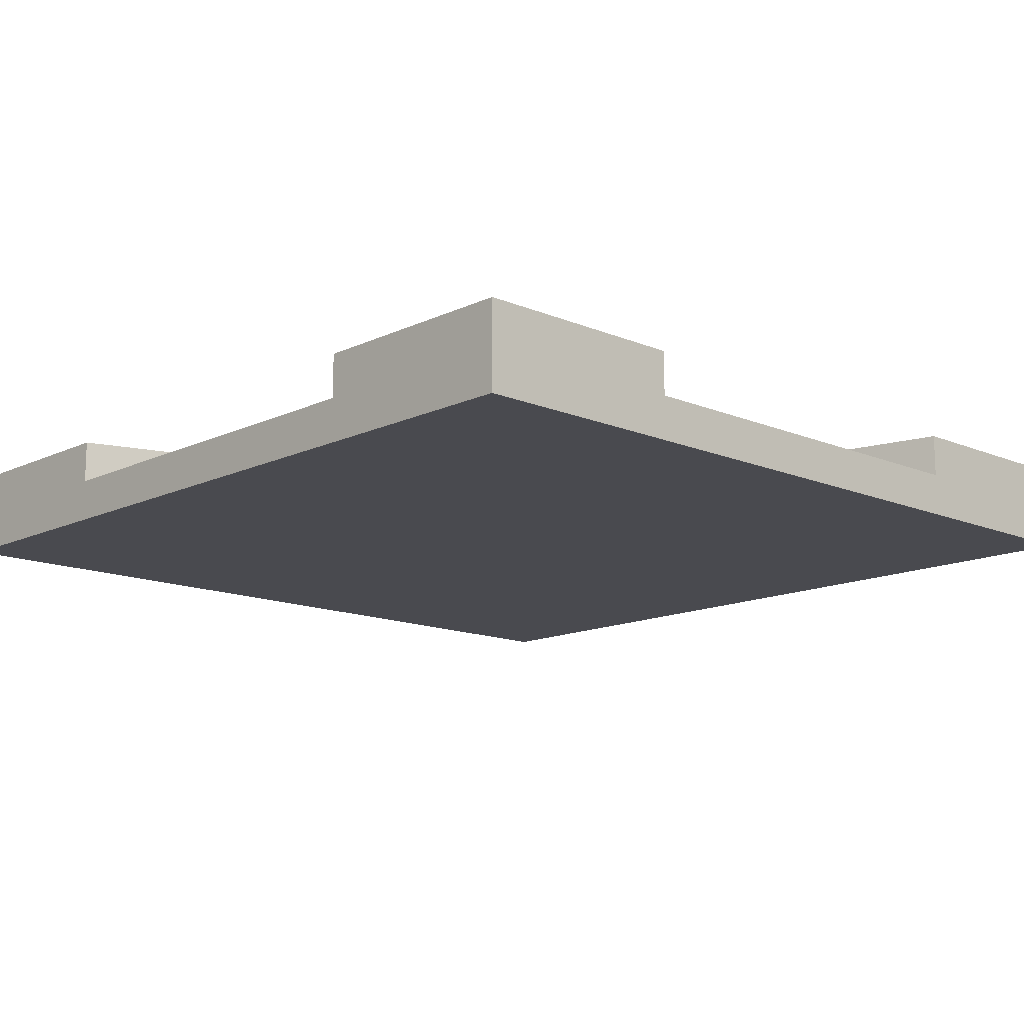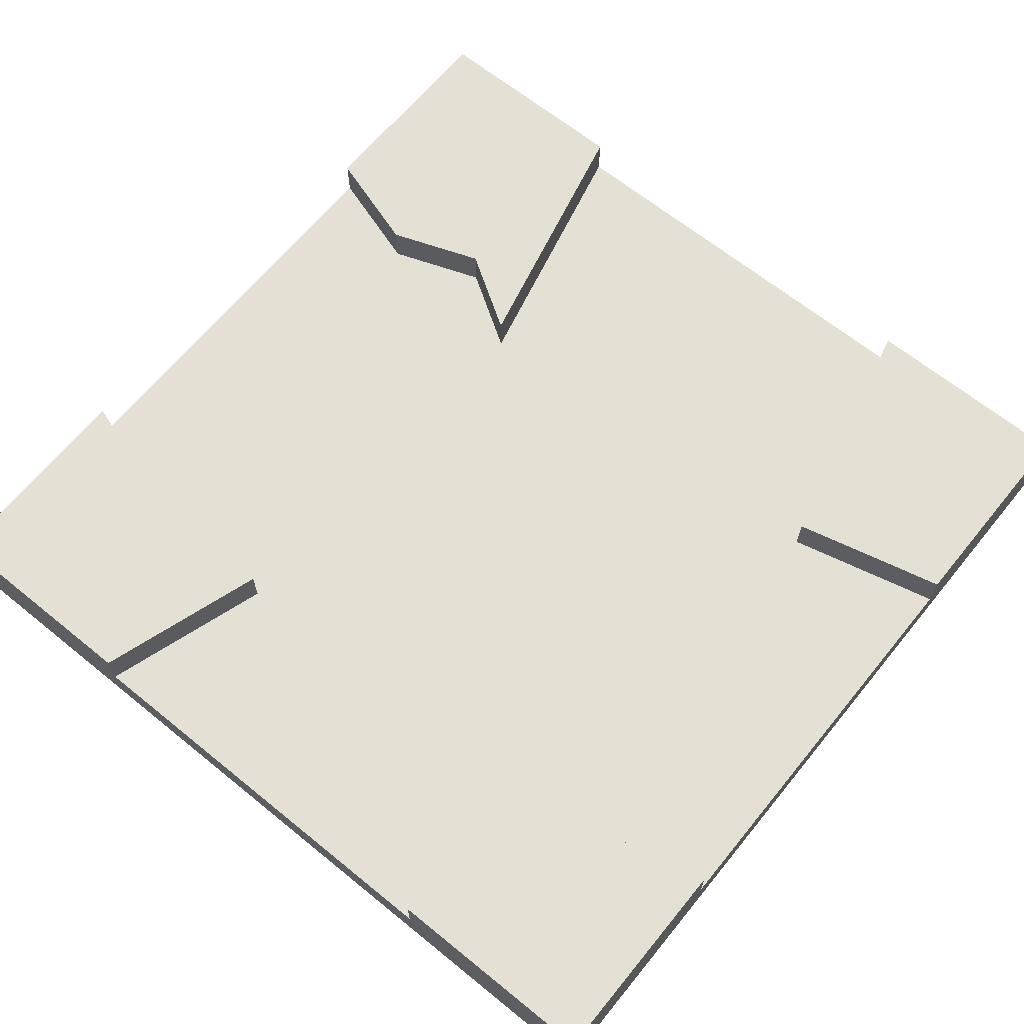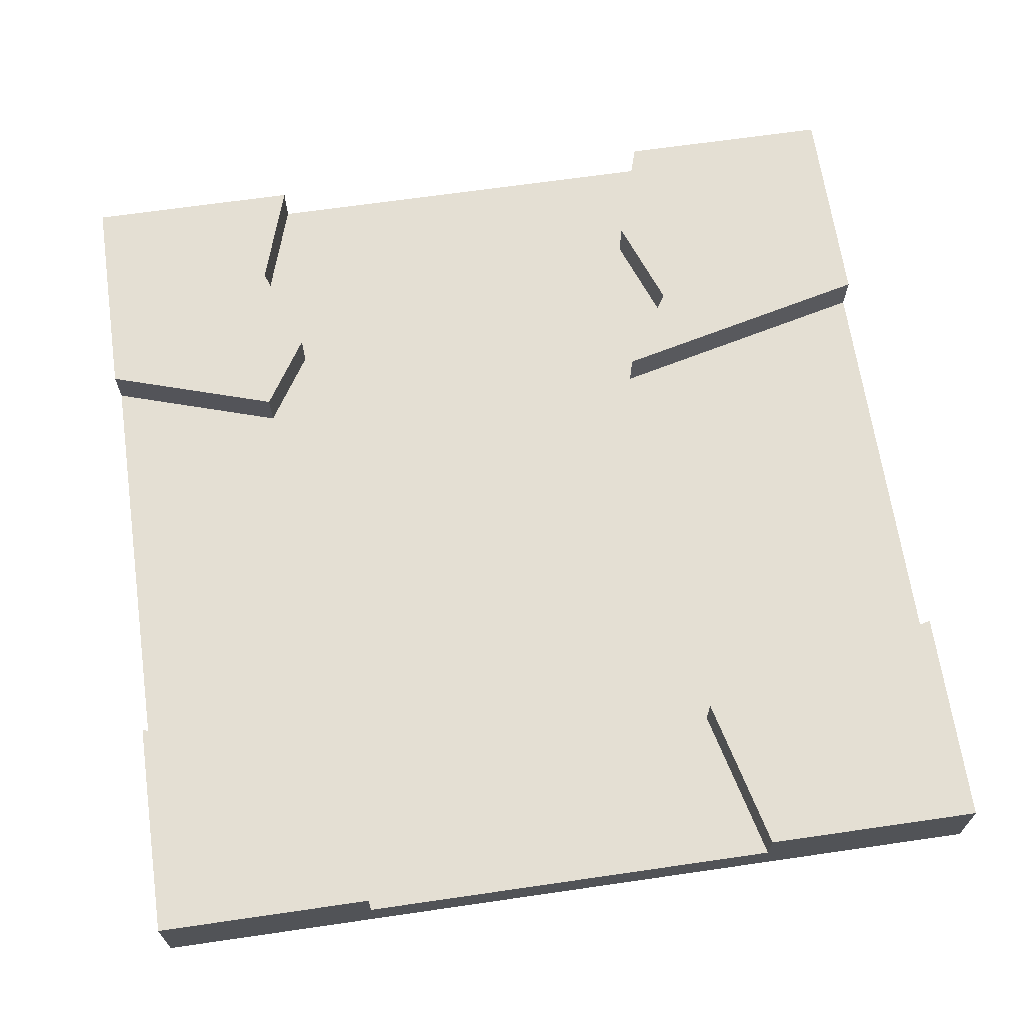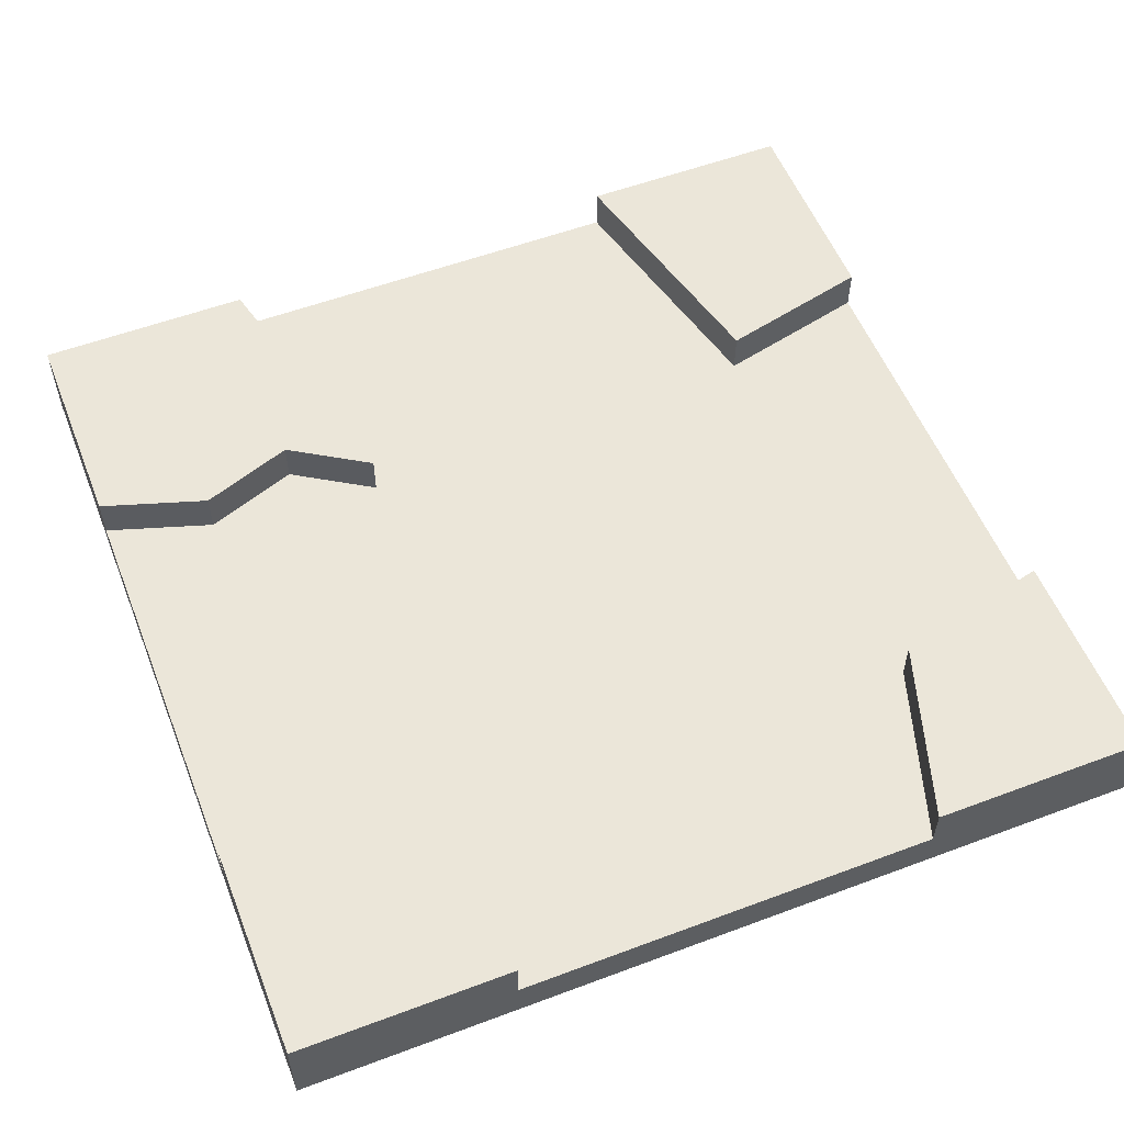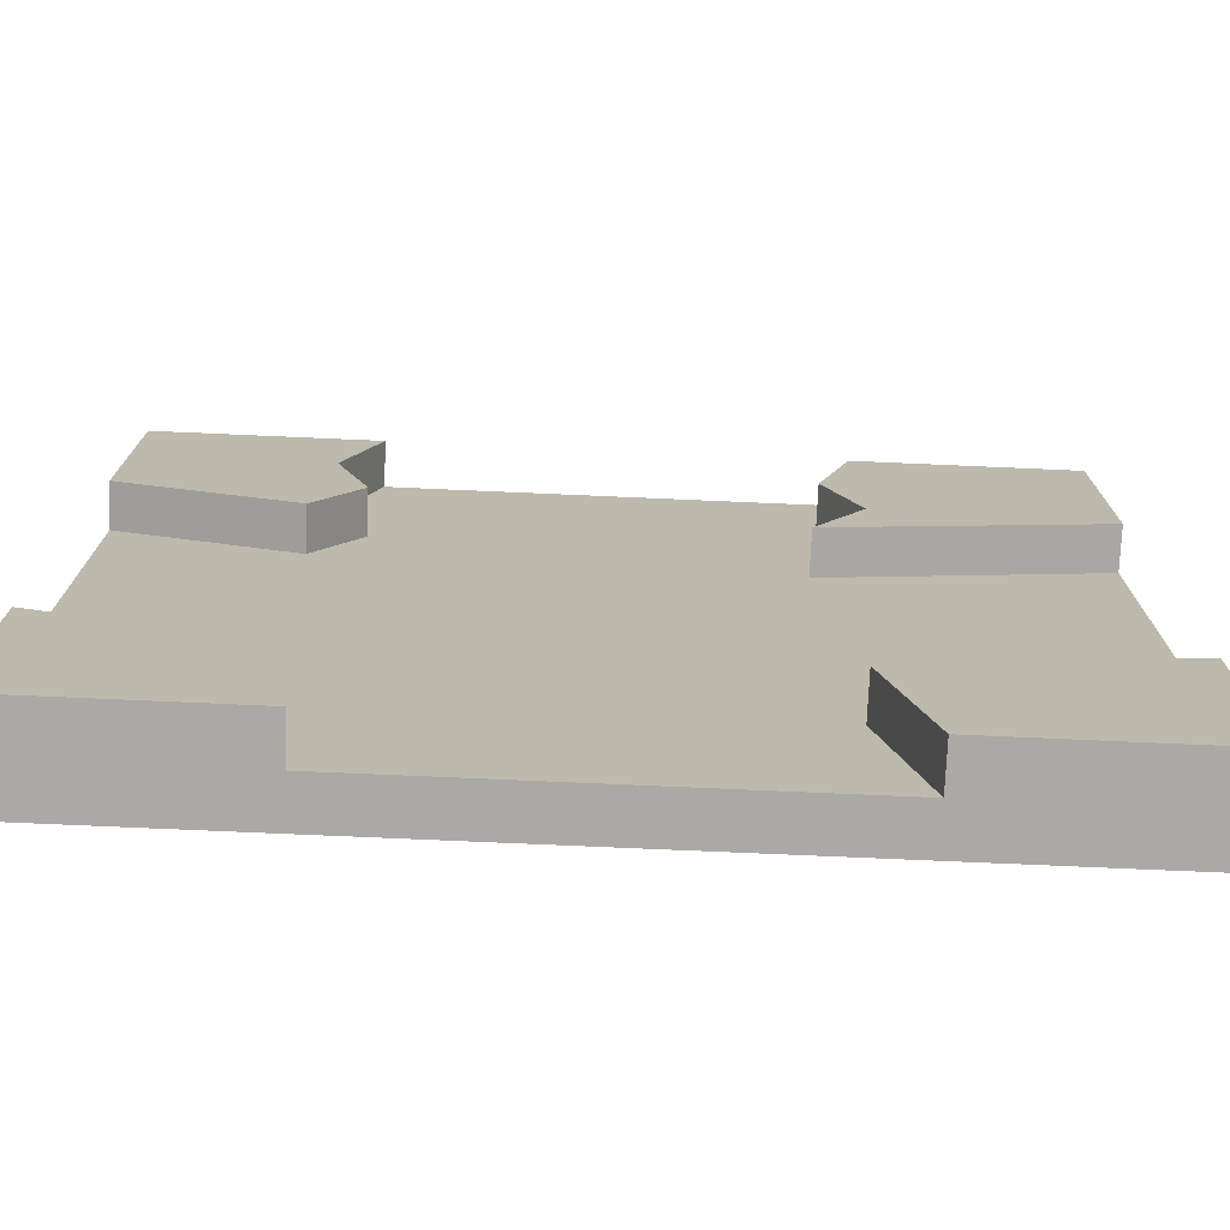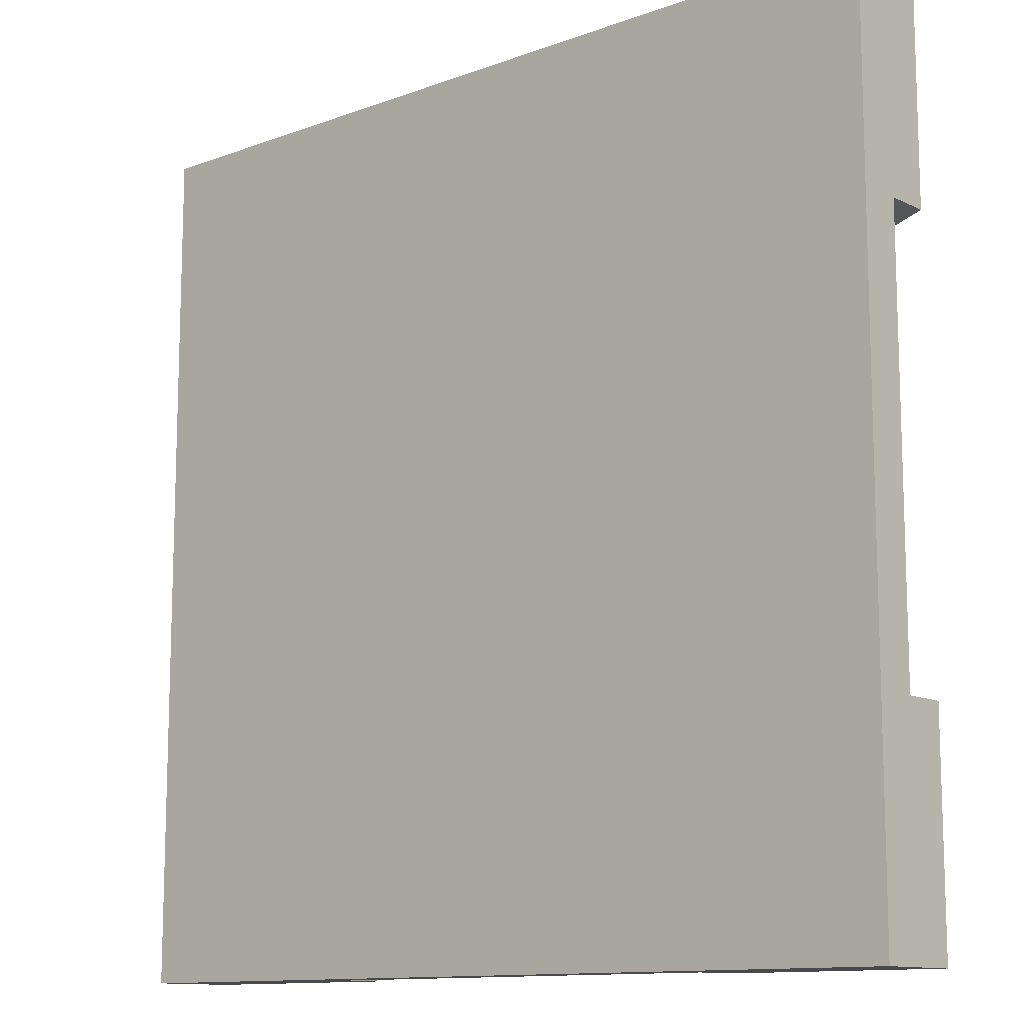
<metadata>
{"format":"obj","ext":"obj","renderer":"f3d","projection":"perspective","resolution":1024,"background":"white","views":[{"elev":-13.6,"azim":136.6,"up":"+Y"},{"elev":65.6,"azim":129.2,"up":"+Y"},{"elev":66.6,"azim":171.7,"up":"+Y"},{"elev":55.4,"azim":68.5,"up":"+Y"},{"elev":-75.3,"azim":177.5,"up":"+Z"},{"elev":-12.0,"azim":41.2,"up":"+Z"}]}
</metadata>
<code>
g Mesh1 Plate_River_Dirt Model
v 3 0 -0
v 2.241 0.15 -0
v 0 0 -0
f 1 2 3
v 3 0.3 -0
f 2 1 4
v 3 0.15 -0.7587
f 1 5 4
v 3 0 -3
f 5 1 6
f 3 6 1
v 0 0 -3
f 6 3 7
v 0 0.15 -0.7587
f 3 8 7
v 0 0.3 -0.7587
f 3 9 8
v 0 0.3 -0
f 9 3 10
v 0.7587 0.15 -0
f 3 11 10
f 11 3 2
v 0.8776 0.15 -0.3719
f 2 12 11
v 0.9363 0.15 -0.982
f 12 2 13
v 2.241 0.15 -3
f 14 13 2
v 0.8891 0.15 -2.453
f 14 15 13
v 0.7587 0.15 -3
f 15 14 16
f 14 6 16
v 3 0.3 -3
f 6 14 17
v 2.241 0.3 -3
f 17 14 18
v 2.375 0.15 -2.441
f 19 18 14
v 2.375 0.3 -2.441
f 18 19 20
v 3 0.3 -2.241
f 19 21 20
v 3 0.15 -2.241
f 21 19 22
v 2.399 0.15 -0.9509
f 19 23 22
f 14 23 19
v 2.241 0.15 -0.701
f 14 24 23
f 14 2 24
v 2.36 0.15 -0.3719
f 25 24 2
v 2.241 0.3 -0.701
f 25 26 24
v 2.36 0.3 -0.3719
f 26 25 27
f 2 27 25
v 2.241 0.3 -0
f 27 2 28
f 2 4 28
f 4 27 28
v 2.399 0.3 -0.9509
f 27 4 29
v 3 0.3 -0.7587
f 29 4 30
f 30 4 5
f 5 29 30
f 29 5 23
f 22 23 5
f 5 6 22
f 22 6 21
f 21 6 17
f 17 20 21
f 20 17 18
f 24 29 23
f 29 24 26
f 29 26 27
f 7 16 6
v 0 0.3 -3
f 16 7 31
v -4.967e-13 0.15 -2.241
f 7 32 31
f 7 8 32
f 8 15 32
f 15 8 13
f 9 13 8
v 0.9363 0.3 -0.982
f 13 9 33
v 0.7587 0.3 -0.701
f 9 34 33
v 0.7587 0.3 -0
f 9 35 34
f 35 9 10
f 10 11 35
f 12 35 11
v 0.8776 0.3 -0.3719
f 35 12 36
v 0.7587 0.15 -0.701
f 37 36 12
f 36 37 34
f 13 34 37
f 34 13 33
f 13 37 12
f 36 34 35
v 0.8891 0.3 -2.453
f 38 32 15
v -4.967e-13 0.3 -2.241
f 32 38 39
f 38 31 39
v 0.7587 0.3 -3
f 31 38 40
f 38 16 40
f 16 38 15
f 16 31 40
f 31 32 39

</code>
